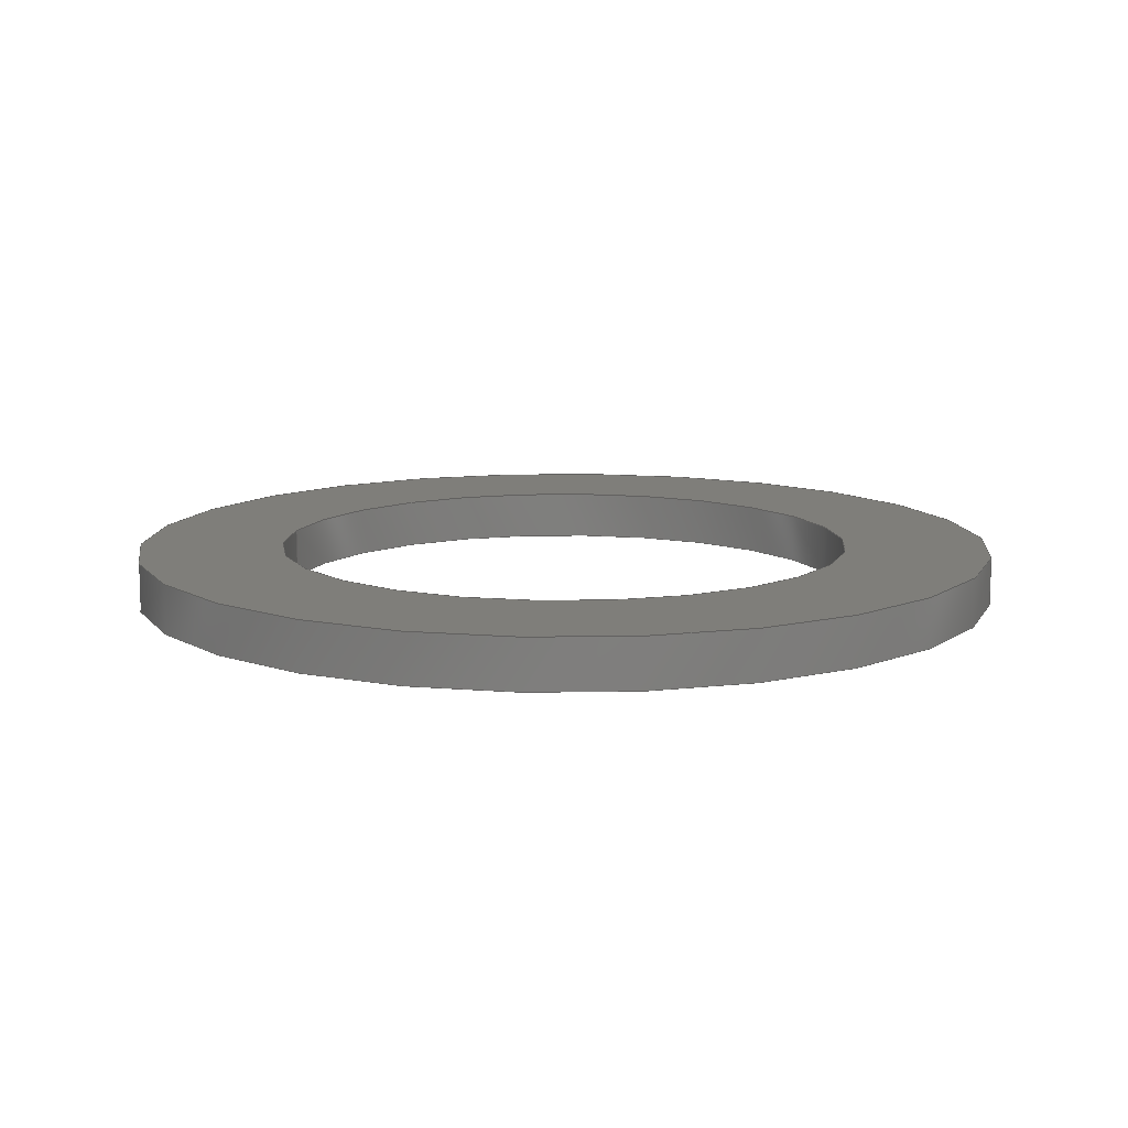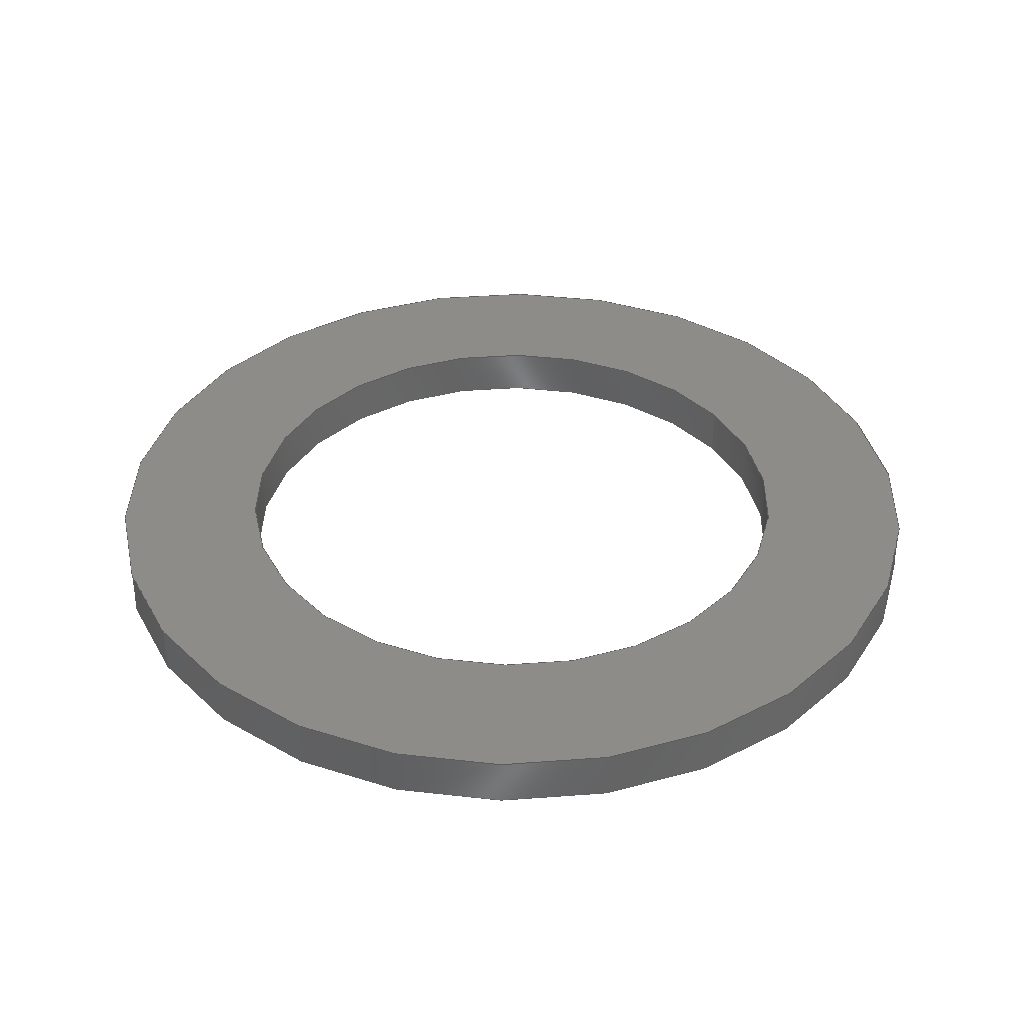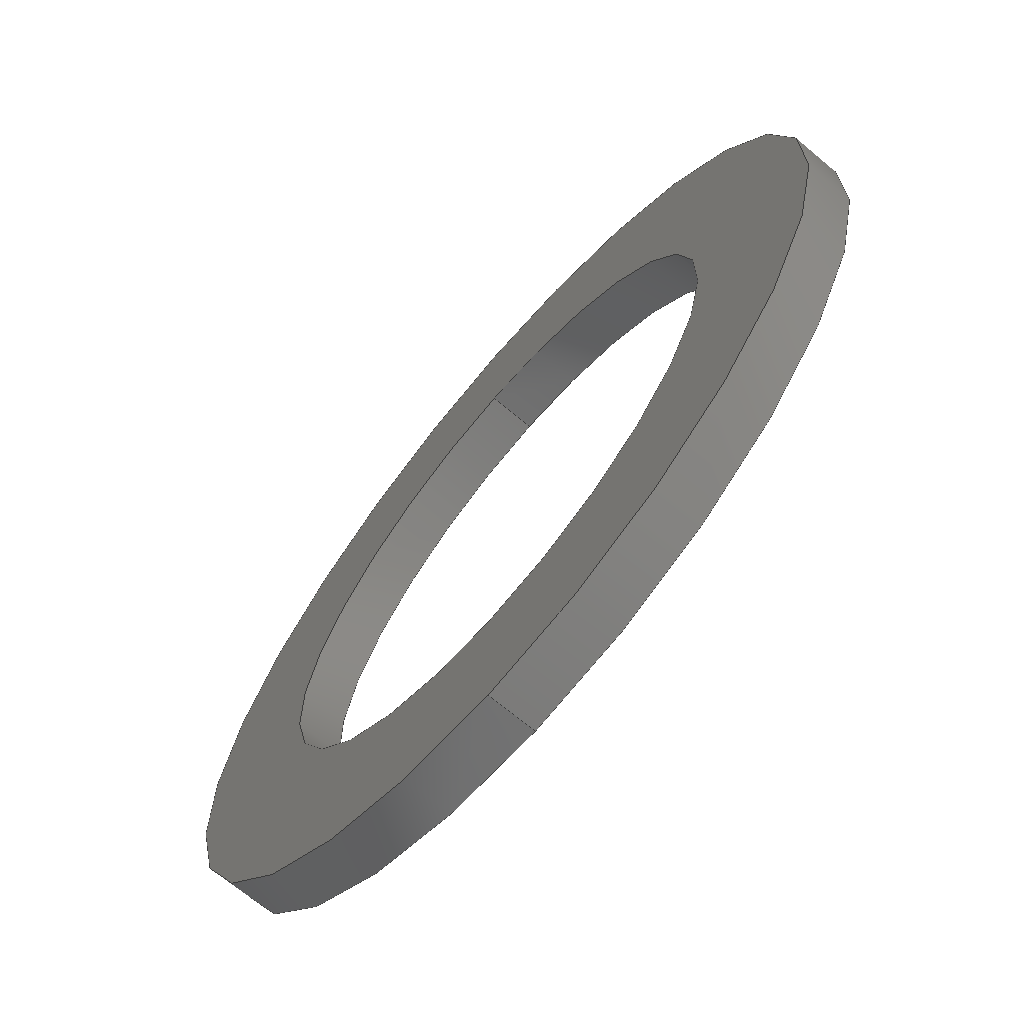
<metadata>
{"format":"step","ext":"step","renderer":"f3d","projection":"perspective","resolution":1024,"background":"white","views":[{"elev":11.4,"azim":-78.3,"up":"+Y"},{"elev":37.4,"azim":56.8,"up":"+Y"},{"elev":-68.8,"azim":-130.1,"up":"+Z"}]}
</metadata>
<code>
ISO-10303-21;
DATA;
#1 = FACE_OUTER_BOUND ( 'NONE', #226, .T. ) ;
#2 = AXIS2_PLACEMENT_3D ( 'NONE', #111, #157, #192 ) ;
#3 = DATE_AND_TIME ( #202, #24 ) ;
#4 = DIRECTION ( 'NONE',  ( 0, 0, 1 ) ) ;
#5 = ORIENTED_EDGE ( 'NONE', *, *, #20, .T. ) ;
#6 = EDGE_CURVE ( 'NONE', #232, #143, #181, .T. ) ;
#7 = DIRECTION ( 'NONE',  ( 0, 1, 0 ) ) ;
#8 = CARTESIAN_POINT ( 'NONE',  ( 3.674e-16, 0.5, 3 ) ) ;
#9 = CYLINDRICAL_SURFACE ( 'NONE', #178, 4.5 ) ;
#10 = DIRECTION ( 'NONE',  ( 0, 0, 1 ) ) ;
#11 = CARTESIAN_POINT ( 'NONE',  ( 0, 0, 0 ) ) ;
#12 = PLANE ( 'NONE',  #91 ) ;
#13 = APPROVAL_DATE_TIME ( #156, #161 ) ;
#14 = ORIENTED_EDGE ( 'NONE', *, *, #244, .T. ) ;
#15 = DIRECTION ( 'NONE',  ( 0, 0, 1 ) ) ;
#16 = ORIENTED_EDGE ( 'NONE', *, *, #23, .T. ) ;
#17 = CC_DESIGN_PERSON_AND_ORGANIZATION_ASSIGNMENT ( #18, #184, ( #164 ) ) ;
#18 = PERSON_AND_ORGANIZATION ( #159, #49 ) ;
#19 = VERTEX_POINT ( 'NONE', #26 ) ;
#20 = EDGE_CURVE ( 'NONE', #143, #232, #229, .T. ) ;
#21 = EDGE_LOOP ( 'NONE', ( #81, #134, #75, #46 ) ) ;
#22 = PRODUCT_DEFINITION_FORMATION_WITH_SPECIFIED_SOURCE ( 'ANY', '', #37, .NOT_KNOWN. ) ;
#23 = EDGE_CURVE ( 'NONE', #79, #39, #123, .T. ) ;
#24 = LOCAL_TIME ( 11, 14, 6, #237 ) ;
#25 = ORIENTED_EDGE ( 'NONE', *, *, #211, .F. ) ;
#26 = CARTESIAN_POINT ( 'NONE',  ( 0, 0.5, -3 ) ) ;
#27 = LINE ( 'NONE', #239, #188 ) ;
#28 = PRODUCT_DEFINITION_SHAPE ( 'NONE', 'NONE',  #164 ) ;
#29 = DIRECTION ( 'NONE',  ( 0, 1, 0 ) ) ;
#30 = VERTEX_POINT ( 'NONE', #126 ) ;
#31 = DIRECTION ( 'NONE',  ( 0, 0, 1 ) ) ;
#32 = AXIS2_PLACEMENT_3D ( 'NONE', #69, #7, #83 ) ;
#33 = APPROVAL_STATUS ( 'not_yet_approved' ) ;
#34 = CIRCLE ( 'NONE', #163, 3 ) ;
#35 = ADVANCED_FACE ( 'NONE', ( #203 ), #153, .F. ) ;
#36 = CC_DESIGN_PERSON_AND_ORGANIZATION_ASSIGNMENT ( #194, #182, ( #172 ) ) ;
#37 = PRODUCT ( '2807-0609-0500', '2807-0609-0500', '', ( #247 ) ) ;
#38 = PERSON_AND_ORGANIZATION ( #159, #49 ) ;
#39 = VERTEX_POINT ( 'NONE', #152 ) ;
#40 = AXIS2_PLACEMENT_3D ( 'NONE', #169, #204, #206 ) ;
#41 = FACE_BOUND ( 'NONE', #115, .T. ) ;
#42 = AXIS2_PLACEMENT_3D ( 'NONE', #162, #15, #231 ) ;
#43 = EDGE_CURVE ( 'NONE', #19, #94, #34, .T. ) ;
#44 = DIRECTION ( 'NONE',  ( 0, 1, 0 ) ) ;
#45 = CIRCLE ( 'NONE', #105, 4.5 ) ;
#46 = ORIENTED_EDGE ( 'NONE', *, *, #6, .T. ) ;
#47 = EDGE_CURVE ( 'NONE', #235, #30, #171, .T. ) ;
#48 = DIRECTION ( 'NONE',  ( 0, -0, 1 ) ) ;
#49 = ORGANIZATION ( 'UNSPECIFIED', 'UNSPECIFIED', '' ) ;
#50 = APPROVAL ( #57, 'UNSPECIFIED' ) ;
#51 = DIRECTION ( 'NONE',  ( 0, 1, 0 ) ) ;
#52 = CARTESIAN_POINT ( 'NONE',  ( 0, 0, 0 ) ) ;
#53 = VECTOR ( 'NONE', #222, 1000 ) ;
#54 = ORIENTED_EDGE ( 'NONE', *, *, #65, .F. ) ;
#55 = APPROVAL_STATUS ( 'not_yet_approved' ) ;
#56 = APPROVAL ( #33, 'UNSPECIFIED' ) ;
#57 = APPROVAL_STATUS ( 'not_yet_approved' ) ;
#58 = LOCAL_TIME ( 11, 14, 6, #110 ) ;
#59 = AXIS2_PLACEMENT_3D ( 'NONE', #240, #208, #241 ) ;
#60 = CYLINDRICAL_SURFACE ( 'NONE', #223, 3 ) ;
#61 = ORIENTED_EDGE ( 'NONE', *, *, #233, .T. ) ;
#62 = AXIS2_PLACEMENT_3D ( 'NONE', #124, #44, #4 ) ;
#63 = LINE ( 'NONE', #8, #53 ) ;
#64 = CC_DESIGN_SECURITY_CLASSIFICATION ( #172, ( #22 ) ) ;
#65 = EDGE_CURVE ( 'NONE', #39, #79, #205, .T. ) ;
#66 = APPROVAL_DATE_TIME ( #3, #56 ) ;
#67 = LINE ( 'NONE', #127, #160 ) ;
#68 = DESIGN_CONTEXT ( 'detailed design', #230, 'design' ) ;
#69 = CARTESIAN_POINT ( 'NONE',  ( 0, 0, 0 ) ) ;
#70 = DIRECTION ( 'NONE',  ( -0, -1, -0 ) ) ;
#71 = EDGE_CURVE ( 'NONE', #235, #232, #67, .T. ) ;
#72 = DIRECTION ( 'NONE',  ( 0, 1, 0 ) ) ;
#73 = DIRECTION ( 'NONE',  ( 0, 1, 0 ) ) ;
#74 = CC_DESIGN_PERSON_AND_ORGANIZATION_ASSIGNMENT ( #88, #93, ( #22 ) ) ;
#75 = ORIENTED_EDGE ( 'NONE', *, *, #71, .T. ) ;
#76 = FACE_OUTER_BOUND ( 'NONE', #215, .T. ) ;
#77 = APPROVAL_ROLE ( '' ) ;
#78 = ORIENTED_EDGE ( 'NONE', *, *, #99, .T. ) ;
#79 = VERTEX_POINT ( 'NONE', #227 ) ;
#80 = PRODUCT_RELATED_PRODUCT_CATEGORY ( 'detail', '', ( #37 ) ) ;
#81 = ORIENTED_EDGE ( 'NONE', *, *, #233, .F. ) ;
#82 = CC_DESIGN_PERSON_AND_ORGANIZATION_ASSIGNMENT ( #213, #118, ( #37 ) ) ;
#83 = DIRECTION ( 'NONE',  ( 0, 0, 1 ) ) ;
#84 = DIRECTION ( 'NONE',  ( 0, 0, -1 ) ) ;
#85 = CC_DESIGN_APPROVAL ( #56, ( #164 ) ) ;
#86 = ORIENTED_EDGE ( 'NONE', *, *, #211, .T. ) ;
#87 = CARTESIAN_POINT ( 'NONE',  ( 0, 0.5, 0 ) ) ;
#88 = PERSON_AND_ORGANIZATION ( #159, #49 ) ;
#89 = ORIENTED_EDGE ( 'NONE', *, *, #99, .F. ) ;
#90 = CARTESIAN_POINT ( 'NONE',  ( 5.511e-16, 0.5, 4.5 ) ) ;
#91 = AXIS2_PLACEMENT_3D ( 'NONE', #52, #72, #48 ) ;
#92 = CARTESIAN_POINT ( 'NONE',  ( 0, 0.5, 0 ) ) ;
#93 = PERSON_AND_ORGANIZATION_ROLE ( 'design_supplier' ) ;
#94 = VERTEX_POINT ( 'NONE', #131 ) ;
#95 = APPLICATION_PROTOCOL_DEFINITION ( 'international standard', 'config_control_design', 1994, #183 ) ;
#96 = CC_DESIGN_DATE_AND_TIME_ASSIGNMENT ( #225, #139, ( #164 ) ) ;
#97 = APPROVAL_ROLE ( '' ) ;
#98 =( NAMED_UNIT ( * ) SI_UNIT ( $, .STERADIAN. ) SOLID_ANGLE_UNIT ( ) );
#99 = EDGE_CURVE ( 'NONE', #94, #19, #102, .T. ) ;
#100 = APPROVAL_PERSON_ORGANIZATION ( #38, #50, #97 ) ;
#101 = CALENDAR_DATE ( 2018, 9, 7 ) ;
#102 = CIRCLE ( 'NONE', #189, 3 ) ;
#103 = LOCAL_TIME ( 11, 14, 6, #216 ) ;
#104 = CC_DESIGN_DATE_AND_TIME_ASSIGNMENT ( #106, #196, ( #172 ) ) ;
#105 = AXIS2_PLACEMENT_3D ( 'NONE', #92, #176, #10 ) ;
#106 = DATE_AND_TIME ( #119, #58 ) ;
#107 = ORIENTED_EDGE ( 'NONE', *, *, #130, .F. ) ;
#108 = CARTESIAN_POINT ( 'NONE',  ( 0, 0.5, 0 ) ) ;
#109 = CARTESIAN_POINT ( 'NONE',  ( 0, 0, -4.5 ) ) ;
#110 = COORDINATED_UNIVERSAL_TIME_OFFSET ( 6, 0, .BEHIND. ) ;
#111 = CARTESIAN_POINT ( 'NONE',  ( 0, 0.5, 0 ) ) ;
#112 = DIRECTION ( 'NONE',  ( -0, -1, -0 ) ) ;
#113 = PLANE ( 'NONE',  #59 ) ;
#114 = COORDINATED_UNIVERSAL_TIME_OFFSET ( 6, 0, .BEHIND. ) ;
#115 = EDGE_LOOP ( 'NONE', ( #201, #89 ) ) ;
#116 = CC_DESIGN_APPROVAL ( #161, ( #22 ) ) ;
#117 =( NAMED_UNIT ( * ) PLANE_ANGLE_UNIT ( ) SI_UNIT ( $, .RADIAN. ) );
#118 = PERSON_AND_ORGANIZATION_ROLE ( 'design_owner' ) ;
#119 = CALENDAR_DATE ( 2018, 9, 7 ) ;
#120 = APPROVAL_ROLE ( '' ) ;
#121 = ADVANCED_FACE ( 'NONE', ( #1 ), #128, .T. ) ;
#122 = AXIS2_PLACEMENT_3D ( 'NONE', #11, #219, #210 ) ;
#123 = CIRCLE ( 'NONE', #32, 3 ) ;
#124 = CARTESIAN_POINT ( 'NONE',  ( 0, 0, 0 ) ) ;
#125 = ORIENTED_EDGE ( 'NONE', *, *, #130, .T. ) ;
#126 = CARTESIAN_POINT ( 'NONE',  ( 5.511e-16, 0.5, 4.5 ) ) ;
#127 = CARTESIAN_POINT ( 'NONE',  ( 0, 0.5, -4.5 ) ) ;
#128 = CYLINDRICAL_SURFACE ( 'NONE', #2, 4.5 ) ;
#129 = UNCERTAINTY_MEASURE_WITH_UNIT (LENGTH_MEASURE( 1e-05 ), #155, 'distance_accuracy_value', 'NONE');
#130 = EDGE_CURVE ( 'NONE', #19, #79, #27, .T. ) ;
#131 = CARTESIAN_POINT ( 'NONE',  ( 3.674e-16, 0.5, 3 ) ) ;
#132 = CARTESIAN_POINT ( 'NONE',  ( 5.511e-16, 0, 4.5 ) ) ;
#133 = PERSON_AND_ORGANIZATION ( #159, #49 ) ;
#134 = ORIENTED_EDGE ( 'NONE', *, *, #47, .F. ) ;
#135 = DIRECTION ( 'NONE',  ( 0, 0, 1 ) ) ;
#136 = ADVANCED_FACE ( 'NONE', ( #234, #41 ), #113, .T. ) ;
#137 = APPLICATION_PROTOCOL_DEFINITION ( 'international standard', 'config_control_design', 1994, #230 ) ;
#138 = CLOSED_SHELL ( 'NONE', ( #35, #121, #136, #199, #246, #228 ) ) ;
#139 = DATE_TIME_ROLE ( 'creation_date' ) ;
#140 = PERSON_AND_ORGANIZATION_ROLE ( 'creator' ) ;
#141 = AXIS2_PLACEMENT_3D ( 'NONE', #193, #73, #31 ) ;
#142 = APPROVAL_DATE_TIME ( #148, #50 ) ;
#143 = VERTEX_POINT ( 'NONE', #132 ) ;
#144 = CC_DESIGN_PERSON_AND_ORGANIZATION_ASSIGNMENT ( #186, #140, ( #22 ) ) ;
#145 = MANIFOLD_SOLID_BREP ( 'Boss-Extrude1', #138 ) ;
#146 = EDGE_LOOP ( 'NONE', ( #190, #14, #150, #107 ) ) ;
#147 = AXIS2_PLACEMENT_3D ( 'NONE', #108, #70, #84 ) ;
#148 = DATE_AND_TIME ( #151, #200 ) ;
#149 = CC_DESIGN_APPROVAL ( #50, ( #172 ) ) ;
#150 = ORIENTED_EDGE ( 'NONE', *, *, #23, .F. ) ;
#151 = CALENDAR_DATE ( 2018, 9, 7 ) ;
#152 = CARTESIAN_POINT ( 'NONE',  ( 3.674e-16, 0, 3 ) ) ;
#153 = CYLINDRICAL_SURFACE ( 'NONE', #147, 3 ) ;
#154 = CARTESIAN_POINT ( 'NONE',  ( 0, 0.5, 0 ) ) ;
#155 =( LENGTH_UNIT ( ) NAMED_UNIT ( * ) SI_UNIT ( .MILLI., .METRE. ) );
#156 = DATE_AND_TIME ( #101, #175 ) ;
#157 = DIRECTION ( 'NONE',  ( -0, -1, -0 ) ) ;
#158 = DIRECTION ( 'NONE',  ( -0, -1, -0 ) ) ;
#159 = PERSON ( 'UNSPECIFIED', 'UNSPECIFIED', 'UNSPECIFIED', ('UNSPECIFIED'), ('UNSPECIFIED'), ('UNSPECIFIED') ) ;
#160 = VECTOR ( 'NONE', #236, 1000 ) ;
#161 = APPROVAL ( #55, 'UNSPECIFIED' ) ;
#162 = CARTESIAN_POINT ( 'NONE',  ( 0, 0, 0 ) ) ;
#163 = AXIS2_PLACEMENT_3D ( 'NONE', #173, #51, #135 ) ;
#164 = PRODUCT_DEFINITION ( 'UNKNOWN', '', #22, #68 ) ;
#165 = ADVANCED_BREP_SHAPE_REPRESENTATION ( '2807-0609-0500', ( #145, #42 ), #168 ) ;
#166 = ORIENTED_EDGE ( 'NONE', *, *, #6, .F. ) ;
#167 = APPROVAL_PERSON_ORGANIZATION ( #242, #161, #77 ) ;
#168 =( GEOMETRIC_REPRESENTATION_CONTEXT ( 3 ) GLOBAL_UNCERTAINTY_ASSIGNED_CONTEXT ( ( #129 ) ) GLOBAL_UNIT_ASSIGNED_CONTEXT ( ( #155, #117, #98 ) ) REPRESENTATION_CONTEXT ( 'NONE', 'WORKASPACE' ) );
#169 = CARTESIAN_POINT ( 'NONE',  ( 0, 0, 0 ) ) ;
#170 = APPROVAL_PERSON_ORGANIZATION ( #133, #56, #120 ) ;
#171 = CIRCLE ( 'NONE', #141, 4.5 ) ;
#172 = SECURITY_CLASSIFICATION ( '', '', #198 ) ;
#173 = CARTESIAN_POINT ( 'NONE',  ( 0, 0.5, 0 ) ) ;
#174 = DIRECTION ( 'NONE',  ( -0, -1, -0 ) ) ;
#175 = LOCAL_TIME ( 11, 14, 6, #114 ) ;
#176 = DIRECTION ( 'NONE',  ( 0, 1, 0 ) ) ;
#177 = DIRECTION ( 'NONE',  ( 0, 0, -1 ) ) ;
#178 = AXIS2_PLACEMENT_3D ( 'NONE', #87, #174, #221 ) ;
#179 = CARTESIAN_POINT ( 'NONE',  ( 0, 0.5, 0 ) ) ;
#180 = VECTOR ( 'NONE', #224, 1000 ) ;
#181 = CIRCLE ( 'NONE', #62, 4.5 ) ;
#182 = PERSON_AND_ORGANIZATION_ROLE ( 'classification_officer' ) ;
#183 = APPLICATION_CONTEXT ( 'configuration controlled 3d designs of mechanical parts and assemblies' ) ;
#184 = PERSON_AND_ORGANIZATION_ROLE ( 'creator' ) ;
#185 = FACE_OUTER_BOUND ( 'NONE', #238, .T. ) ;
#186 = PERSON_AND_ORGANIZATION ( #159, #49 ) ;
#187 = EDGE_LOOP ( 'NONE', ( #212, #86 ) ) ;
#188 = VECTOR ( 'NONE', #112, 1000 ) ;
#189 = AXIS2_PLACEMENT_3D ( 'NONE', #154, #29, #207 ) ;
#190 = ORIENTED_EDGE ( 'NONE', *, *, #43, .T. ) ;
#191 = ORIENTED_EDGE ( 'NONE', *, *, #71, .F. ) ;
#192 = DIRECTION ( 'NONE',  ( 0, 0, -1 ) ) ;
#193 = CARTESIAN_POINT ( 'NONE',  ( 0, 0.5, 0 ) ) ;
#194 = PERSON_AND_ORGANIZATION ( #159, #49 ) ;
#195 = ORIENTED_EDGE ( 'NONE', *, *, #244, .F. ) ;
#196 = DATE_TIME_ROLE ( 'classification_date' ) ;
#197 = ORIENTED_EDGE ( 'NONE', *, *, #20, .F. ) ;
#198 = SECURITY_CLASSIFICATION_LEVEL ( 'unclassified' ) ;
#199 = ADVANCED_FACE ( 'NONE', ( #76, #220 ), #12, .F. ) ;
#200 = LOCAL_TIME ( 11, 14, 6, #209 ) ;
#201 = ORIENTED_EDGE ( 'NONE', *, *, #43, .F. ) ;
#202 = CALENDAR_DATE ( 2018, 9, 7 ) ;
#203 = FACE_OUTER_BOUND ( 'NONE', #146, .T. ) ;
#204 = DIRECTION ( 'NONE',  ( 0, 1, 0 ) ) ;
#205 = CIRCLE ( 'NONE', #122, 3 ) ;
#206 = DIRECTION ( 'NONE',  ( 0, 0, 1 ) ) ;
#207 = DIRECTION ( 'NONE',  ( 0, 0, 1 ) ) ;
#208 = DIRECTION ( 'NONE',  ( 0, 1, 0 ) ) ;
#209 = COORDINATED_UNIVERSAL_TIME_OFFSET ( 6, 0, .BEHIND. ) ;
#210 = DIRECTION ( 'NONE',  ( 0, 0, 1 ) ) ;
#211 = EDGE_CURVE ( 'NONE', #30, #235, #45, .T. ) ;
#212 = ORIENTED_EDGE ( 'NONE', *, *, #47, .T. ) ;
#213 = PERSON_AND_ORGANIZATION ( #159, #49 ) ;
#214 = FACE_OUTER_BOUND ( 'NONE', #21, .T. ) ;
#215 = EDGE_LOOP ( 'NONE', ( #166, #197 ) ) ;
#216 = COORDINATED_UNIVERSAL_TIME_OFFSET ( 6, 0, .BEHIND. ) ;
#217 = SHAPE_DEFINITION_REPRESENTATION ( #28, #165 ) ;
#218 = EDGE_LOOP ( 'NONE', ( #16, #245 ) ) ;
#219 = DIRECTION ( 'NONE',  ( 0, 1, 0 ) ) ;
#220 = FACE_BOUND ( 'NONE', #218, .T. ) ;
#221 = DIRECTION ( 'NONE',  ( 0, 0, -1 ) ) ;
#222 = DIRECTION ( 'NONE',  ( -0, -1, -0 ) ) ;
#223 = AXIS2_PLACEMENT_3D ( 'NONE', #179, #158, #177 ) ;
#224 = DIRECTION ( 'NONE',  ( -0, -1, -0 ) ) ;
#225 = DATE_AND_TIME ( #248, #103 ) ;
#226 = EDGE_LOOP ( 'NONE', ( #25, #61, #5, #191 ) ) ;
#227 = CARTESIAN_POINT ( 'NONE',  ( 0, 0, -3 ) ) ;
#228 = ADVANCED_FACE ( 'NONE', ( #185 ), #60, .F. ) ;
#229 = CIRCLE ( 'NONE', #40, 4.5 ) ;
#230 = APPLICATION_CONTEXT ( 'configuration controlled 3d designs of mechanical parts and assemblies' ) ;
#231 = DIRECTION ( 'NONE',  ( 1, 0, 0 ) ) ;
#232 = VERTEX_POINT ( 'NONE', #109 ) ;
#233 = EDGE_CURVE ( 'NONE', #30, #143, #249, .T. ) ;
#234 = FACE_OUTER_BOUND ( 'NONE', #187, .T. ) ;
#235 = VERTEX_POINT ( 'NONE', #243 ) ;
#236 = DIRECTION ( 'NONE',  ( -0, -1, -0 ) ) ;
#237 = COORDINATED_UNIVERSAL_TIME_OFFSET ( 6, 0, .BEHIND. ) ;
#238 = EDGE_LOOP ( 'NONE', ( #195, #78, #125, #54 ) ) ;
#239 = CARTESIAN_POINT ( 'NONE',  ( 0, 0.5, -3 ) ) ;
#240 = CARTESIAN_POINT ( 'NONE',  ( 0, 0.5, 0 ) ) ;
#241 = DIRECTION ( 'NONE',  ( 0, -0, 1 ) ) ;
#242 = PERSON_AND_ORGANIZATION ( #159, #49 ) ;
#243 = CARTESIAN_POINT ( 'NONE',  ( 0, 0.5, -4.5 ) ) ;
#244 = EDGE_CURVE ( 'NONE', #94, #39, #63, .T. ) ;
#245 = ORIENTED_EDGE ( 'NONE', *, *, #65, .T. ) ;
#246 = ADVANCED_FACE ( 'NONE', ( #214 ), #9, .T. ) ;
#247 = MECHANICAL_CONTEXT ( 'NONE', #183, 'mechanical' ) ;
#248 = CALENDAR_DATE ( 2018, 9, 7 ) ;
#249 = LINE ( 'NONE', #90, #180 ) ;
ENDSEC;
END-ISO-10303-21;

</code>
